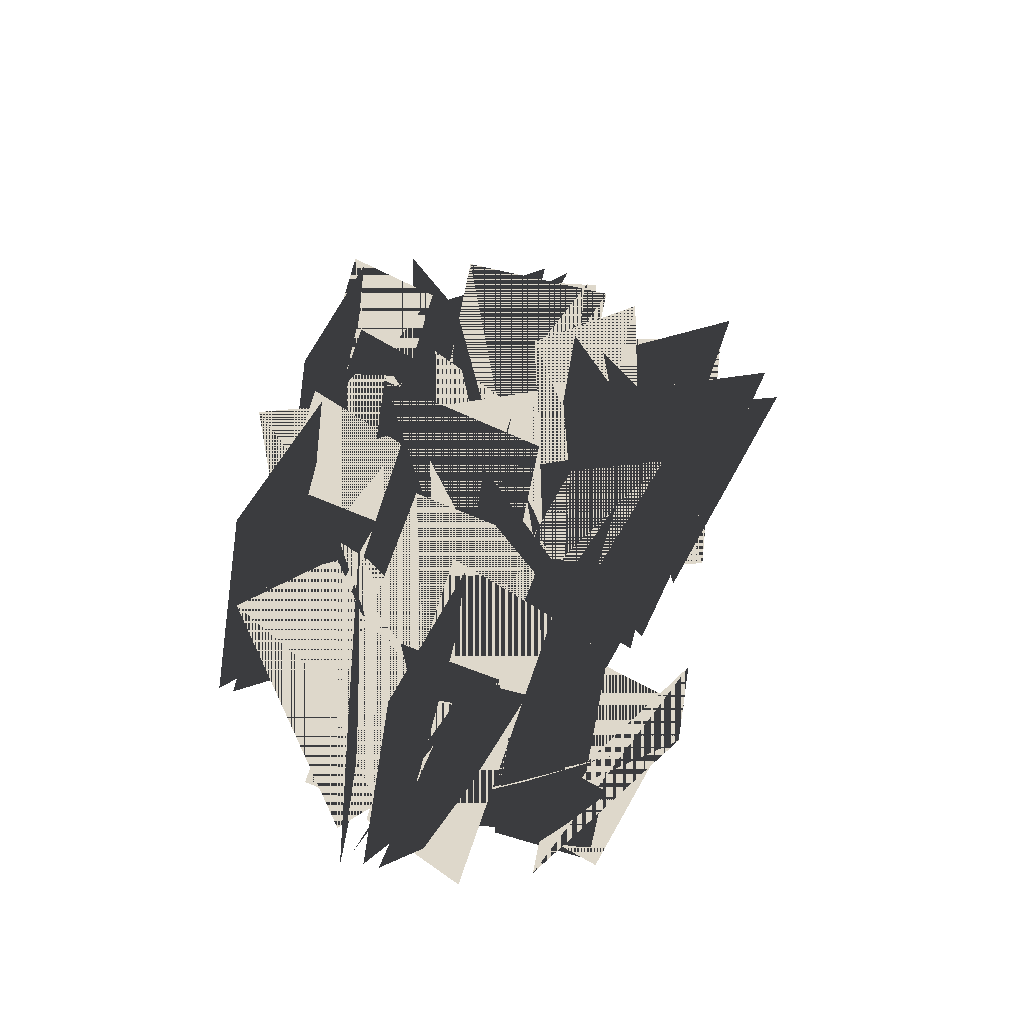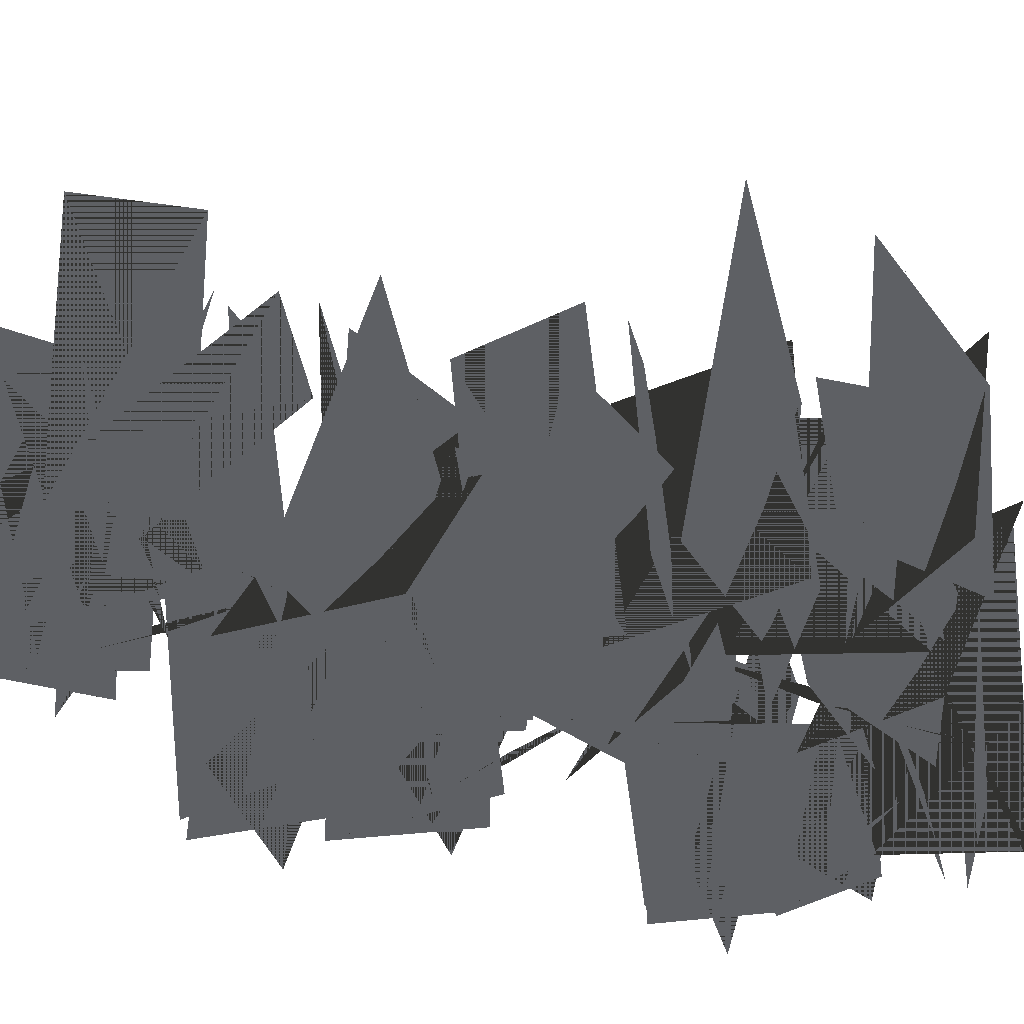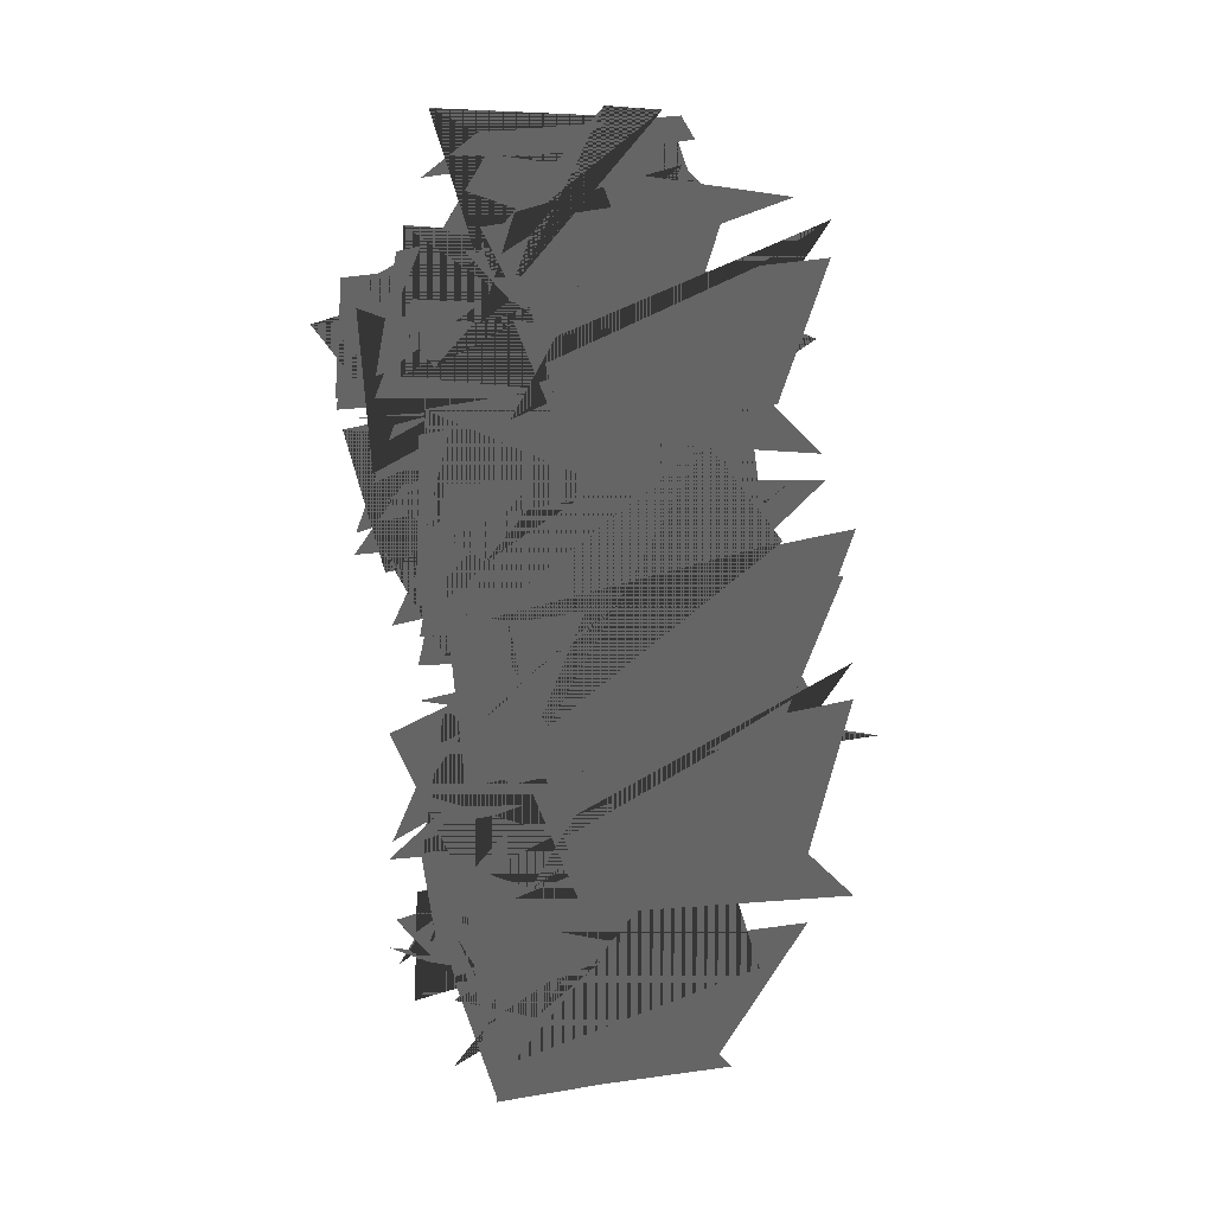
<metadata>
{"format":"obj","ext":"obj","renderer":"f3d","projection":"perspective","resolution":1024,"background":"white","views":[{"elev":-58.4,"azim":169.3,"up":"+Z"},{"elev":-42.9,"azim":-113.1,"up":"+Y"},{"elev":15.6,"azim":61.1,"up":"+Z"}]}
</metadata>
<code>
g grassThinColony01_LOD2
v -0.4799 2.042 0.767
v -0.5871 -0.1008 0.9023
v -1.312 -0.1003 0.3372
v -1.275 1.399 0.2911
v -1.44 -0.0972 1.052
v -0.9246 2.046 1.385
v -0.2145 1.98 0.7057
v -0.7301 -0.1626 0.3729
v -1.785 2.045 0.6945
v -1.391 -0.05353 0.4444
v -0.8394 -0.03756 1.179
v -1.066 1.439 1.318
v -0.5871 -0.1008 0.9023
v -0.4799 2.042 0.767
v -1.275 1.399 0.2911
v -1.312 -0.1003 0.3372
v -0.9246 2.046 1.385
v -1.44 -0.0972 1.052
v -0.7301 -0.1626 0.3729
v -0.2145 1.98 0.7057
v -1.391 -0.05353 0.4444
v -1.785 2.045 0.6945
v -1.066 1.439 1.318
v -0.8394 -0.03756 1.179
v 0.1092 1.98 -1.063
v -0.0106 -0.1487 -0.7847
v -0.7445 -0.1796 -1.337
v -0.6977 1.313 -1.483
v -0.7221 -0.1662 -0.5697
v -0.2577 1.849 0.2623
v 0.4664 1.954 -0.3966
v 0.002079 -0.06109 -1.229
v -1.122 1.354 -0.8914
v -0.6669 -0.1857 -1.2
v -0.1153 -0.1697 -0.4647
v -0.3859 0.9215 -0.2852
v -0.2139 -0.05438 -0.2856
v 0.921 1.166 -0.6594
v 0.6463 1.132 -1.604
v -0.4886 -0.08837 -1.231
v -0.0106 -0.1487 -0.7847
v 0.1092 1.98 -1.063
v -0.6977 1.313 -1.483
v -0.7445 -0.1796 -1.337
v -0.2577 1.849 0.2623
v -0.7221 -0.1662 -0.5697
v 0.002079 -0.06109 -1.229
v 0.4664 1.954 -0.3966
v -0.6669 -0.1857 -1.2
v -1.122 1.354 -0.8914
v -0.3859 0.9215 -0.2852
v -0.1153 -0.1697 -0.4647
v 0.921 1.166 -0.6594
v -0.2139 -0.05438 -0.2856
v -0.4886 -0.08837 -1.231
v 0.6463 1.132 -1.604
v 1.116 1.733 -0.1435
v 1 -0.08558 -0.2336
v 1.475 -0.08509 -0.8521
v 1.515 1.187 -0.8209
v 0.8679 -0.08249 -0.9566
v 0.5886 1.736 -0.5171
v 1.169 1.681 0.08134
v 1.448 -0.138 -0.3582
v 1.169 1.736 -1.251
v 1.384 -0.04543 -0.9186
v 0.7634 -0.03188 -0.446
v 0.6447 1.221 -0.6377
v 1 -0.08558 -0.2336
v 1.116 1.733 -0.1435
v 1.515 1.187 -0.8209
v 1.475 -0.08509 -0.8521
v 0.5886 1.736 -0.5171
v 0.8679 -0.08249 -0.9566
v 1.448 -0.138 -0.3582
v 1.169 1.681 0.08134
v 1.384 -0.04543 -0.9186
v 1.169 1.736 -1.251
v 0.6447 1.221 -0.6377
v 0.7634 -0.03188 -0.446
v 0.9969 1.733 0.514
v 0.7406 -0.1301 0.4466
v 1.123 -0.1571 -0.2604
v 1.255 1.149 -0.2389
v 0.4619 -0.1455 -0.141
v -0.1975 1.618 0.3692
v 0.4669 1.71 0.9099
v 1.126 -0.05346 0.3997
v 0.6881 1.185 -0.5289
v 1.014 -0.1624 -0.1754
v 0.4501 -0.1485 0.3977
v 0.2596 0.8063 0.1869
v 0.2823 -0.04759 0.3357
v 0.7536 1.02 1.269
v 1.535 0.9901 0.9081
v 1.064 -0.07732 -0.02507
v 0.7406 -0.1301 0.4466
v 0.9969 1.733 0.514
v 1.255 1.149 -0.2389
v 1.123 -0.1571 -0.2604
v -0.1975 1.618 0.3692
v 0.4619 -0.1455 -0.141
v 1.126 -0.05346 0.3997
v 0.4669 1.71 0.9099
v 1.014 -0.1624 -0.1754
v 0.6881 1.185 -0.5289
v 0.2596 0.8063 0.1869
v 0.4501 -0.1485 0.3977
v 0.7536 1.02 1.269
v 0.2823 -0.04759 0.3357
v 1.064 -0.07732 -0.02507
v 1.535 0.9901 0.9081
v -0.2171 1.647 1.746
v -0.3738 -0.1237 1.943
v -0.8427 -0.1493 1.34
v -0.7734 1.092 1.234
v -0.9916 -0.1383 1.961
v -0.8 1.538 2.73
v -0.0754 1.625 2.359
v -0.267 -0.05081 1.59
v -1.243 1.126 1.616
v -0.8103 -0.1544 1.467
v -0.5275 -0.1411 2.177
v -0.7837 0.7663 2.262
v -0.6456 -0.04523 2.3
v 0.3467 0.9694 2.247
v 0.3318 0.9411 1.428
v -0.6604 -0.07349 1.481
v -0.3738 -0.1237 1.943
v -0.2171 1.647 1.746
v -0.7734 1.092 1.234
v -0.8427 -0.1493 1.34
v -0.8 1.538 2.73
v -0.9916 -0.1383 1.961
v -0.267 -0.05081 1.59
v -0.0754 1.625 2.359
v -0.8103 -0.1544 1.467
v -1.243 1.126 1.616
v -0.7837 0.7663 2.262
v -0.5275 -0.1411 2.177
v 0.3467 0.9694 2.247
v -0.6456 -0.04523 2.3
v -0.6604 -0.07349 1.481
v 0.3318 0.9411 1.428
v 0.9754 1.614 2.206
v 0.8606 -0.07966 2.132
v 1.248 -0.07921 1.518
v 1.287 1.105 1.543
v 0.6757 -0.07679 1.473
v 0.4547 1.616 1.905
v 1.044 1.565 2.41
v 1.265 -0.1285 1.978
v 0.9294 1.616 1.174
v 1.157 -0.04229 1.464
v 0.6229 -0.02967 1.956
v 0.4964 1.137 1.788
v 0.8606 -0.07966 2.132
v 0.9754 1.614 2.206
v 1.287 1.105 1.543
v 1.248 -0.07921 1.518
v 0.4547 1.616 1.905
v 0.6757 -0.07679 1.473
v 1.265 -0.1285 1.978
v 1.044 1.565 2.41
v 1.157 -0.04229 1.464
v 0.9294 1.616 1.174
v 0.4964 1.137 1.788
v 0.6229 -0.02967 1.956
v -1.158 1.614 1.755
v -1.283 -0.07966 1.809
v -1.572 -0.07921 1.143
v -1.529 1.105 1.125
v -1.932 -0.07679 1.59
v -1.7 1.616 2.016
v -0.9503 1.565 1.813
v -1.182 -0.1285 1.387
v -2.036 1.616 1.212
v -1.668 -0.04229 1.187
v -1.563 -0.02967 1.905
v -1.772 1.137 1.916
v -1.283 -0.07966 1.809
v -1.158 1.614 1.755
v -1.529 1.105 1.125
v -1.572 -0.07921 1.143
v -1.7 1.616 2.016
v -1.932 -0.07679 1.59
v -1.182 -0.1285 1.387
v -0.9503 1.565 1.813
v -1.668 -0.04229 1.187
v -2.036 1.616 1.212
v -1.772 1.137 1.916
v -1.563 -0.02967 1.905
v 0.1466 1.614 -1.66
v 0.03428 -0.07966 -1.737
v 0.4414 -0.07921 -2.338
v 0.4797 1.105 -2.312
v -0.1288 -0.07679 -2.402
v -0.3638 1.616 -1.978
v 0.2089 1.565 -1.454
v 0.444 -0.1285 -1.878
v 0.1347 1.616 -2.692
v 0.3527 -0.04229 -2.395
v -0.1974 -0.02967 -1.921
v -0.3184 1.137 -2.093
v 0.03428 -0.07966 -1.737
v 0.1466 1.614 -1.66
v 0.4797 1.105 -2.312
v 0.4414 -0.07921 -2.338
v -0.3638 1.616 -1.978
v -0.1288 -0.07679 -2.402
v 0.444 -0.1285 -1.878
v 0.2089 1.565 -1.454
v 0.3527 -0.04229 -2.395
v 0.1347 1.616 -2.692
v -0.3184 1.137 -2.093
v -0.1974 -0.02967 -1.921
v -0.7941 1.29 -1.578
v -0.8502 -0.09687 -1.768
v -0.2527 -0.117 -1.797
v -0.2154 0.8551 -1.705
v -0.584 -0.1083 -2.172
v -1.163 1.204 -2.394
v -1.251 1.273 -1.763
v -0.6714 -0.03979 -1.54
v -0.2498 0.8818 -2.178
v -0.3488 -0.1209 -1.834
v -0.9314 -0.1105 -1.971
v -0.8709 0.6002 -2.174
v -0.9568 -0.03543 -2.102
v -1.369 0.7592 -1.442
v -0.8369 0.7371 -1.084
v -0.4251 -0.05756 -1.744
v -0.8502 -0.09687 -1.768
v -0.7941 1.29 -1.578
v -0.2154 0.8551 -1.705
v -0.2527 -0.117 -1.797
v -1.163 1.204 -2.394
v -0.584 -0.1083 -2.172
v -0.6714 -0.03979 -1.54
v -1.251 1.273 -1.763
v -0.3488 -0.1209 -1.834
v -0.2498 0.8818 -2.178
v -0.8709 0.6002 -2.174
v -0.9314 -0.1105 -1.971
v -1.369 0.7592 -1.442
v -0.9568 -0.03543 -2.102
v -0.4251 -0.05756 -1.744
v -0.8369 0.7371 -1.084
v 0.3348 2.054 0.8715
v 0.06808 -0.1543 1.037
v -0.2298 -0.1863 0.1324
v -0.1037 1.362 0.03621
v -0.6651 -0.1724 0.7991
v -0.7625 1.918 1.783
v 0.2444 2.027 1.65
v 0.3418 -0.06337 0.667
v -0.8151 1.404 0.2883
v -0.2451 -0.1926 0.2954
v -0.2106 -0.176 1.248
v -0.5473 0.9558 1.24
v -0.4006 -0.05641 1.342
v 0.7871 1.209 1.696
v 1.113 1.174 0.7285
v -0.07487 -0.09166 0.3747
v 0.06808 -0.1543 1.037
v 0.3348 2.054 0.8715
v -0.1037 1.362 0.03621
v -0.2298 -0.1863 0.1324
v -0.7625 1.918 1.783
v -0.6651 -0.1724 0.7991
v 0.3418 -0.06337 0.667
v 0.2444 2.027 1.65
v -0.2451 -0.1926 0.2954
v -0.8151 1.404 0.2883
v -0.5473 0.9558 1.24
v -0.2106 -0.176 1.248
v 0.7871 1.209 1.696
v -0.4006 -0.05641 1.342
v -0.07487 -0.09166 0.3747
v 1.113 1.174 0.7285
v -0.3853 1.614 2.704
v -0.3326 -0.07966 2.578
v 0.3392 -0.07921 2.853
v 0.3208 1.105 2.896
v 0.2845 -0.07679 2.282
v -0.1787 1.616 2.139
v -0.5741 1.565 2.807
v -0.111 -0.1285 2.95
v 0.6229 1.616 2.481
v 0.3765 -0.04229 2.755
v -0.1997 -0.02967 2.313
v -0.05657 1.137 2.16
v -0.3326 -0.07966 2.578
v -0.3853 1.614 2.704
v 0.3208 1.105 2.896
v 0.3392 -0.07921 2.853
v -0.1787 1.616 2.139
v 0.2845 -0.07679 2.282
v -0.111 -0.1285 2.95
v -0.5741 1.565 2.807
v 0.3765 -0.04229 2.755
v 0.6229 1.616 2.481
v -0.05657 1.137 2.16
v -0.1997 -0.02967 2.313
v -0.9428 1.614 0.1166
v -0.8402 -0.07966 0.02672
v -0.3576 -0.07921 0.5691
v -0.393 1.105 0.5996
v -0.156 -0.07679 0.032
v -0.5092 1.616 -0.3001
v -1.158 1.565 0.1263
v -0.8045 -0.1285 0.4584
v 0.06096 1.616 0.3588
v -0.2808 -0.04229 0.497
v -0.6047 -0.02967 -0.1526
v -0.4087 1.137 -0.2277
v -0.8402 -0.07966 0.02672
v -0.9428 1.614 0.1166
v -0.393 1.105 0.5996
v -0.3576 -0.07921 0.5691
v -0.5092 1.616 -0.3001
v -0.156 -0.07679 0.032
v -0.8045 -0.1285 0.4584
v -1.158 1.565 0.1263
v -0.2808 -0.04229 0.497
v 0.06096 1.616 0.3588
v -0.4087 1.137 -0.2277
v -0.6047 -0.02967 -0.1526
v 0.7785 1.701 -1.548
v 0.5222 -0.1278 -1.503
v 0.5735 -0.1543 -2.29
v 0.7001 1.128 -2.325
v 0.03266 -0.1428 -1.913
v -0.3466 1.589 -1.188
v 0.4679 1.679 -0.9774
v 0.8472 -0.05249 -1.703
v 0.07557 1.163 -2.352
v 0.5113 -0.1595 -2.17
v 0.2429 -0.1458 -1.427
v -0.01348 0.7918 -1.537
v 0.06778 -0.04673 -1.414
v 0.8708 1.001 -0.7744
v 1.421 0.9723 -1.417
v 0.6175 -0.07593 -2.056
v 0.5222 -0.1278 -1.503
v 0.7785 1.701 -1.548
v 0.7001 1.128 -2.325
v 0.5735 -0.1543 -2.29
v -0.3466 1.589 -1.188
v 0.03266 -0.1428 -1.913
v 0.8472 -0.05249 -1.703
v 0.4679 1.679 -0.9774
v 0.5113 -0.1595 -2.17
v 0.07557 1.163 -2.352
v -0.01348 0.7918 -1.537
v 0.2429 -0.1458 -1.427
v 0.8708 1.001 -0.7744
v 0.06778 -0.04673 -1.414
v 0.6175 -0.07593 -2.056
v 1.421 0.9723 -1.417
v -0.02897 2.155 -0.6678
v 0.1483 -0.1064 -0.6262
v -0.06596 -0.1058 0.3193
v -0.1266 1.475 0.3046
v 0.674 -0.1025 0.1211
v 0.7603 2.158 -0.5206
v -0.2066 2.089 -0.8938
v -0.2929 -0.1715 -0.2521
v 0.4875 2.158 0.6106
v 0.07196 -0.05647 0.3467
v 0.526 -0.03962 -0.5097
v 0.7598 1.518 -0.3552
v 0.1483 -0.1064 -0.6262
v -0.02897 2.155 -0.6678
v -0.1266 1.475 0.3046
v -0.06596 -0.1058 0.3193
v 0.7603 2.158 -0.5206
v 0.674 -0.1025 0.1211
v -0.2929 -0.1715 -0.2521
v -0.2066 2.089 -0.8938
v 0.07196 -0.05647 0.3467
v 0.4875 2.158 0.6106
v 0.7598 1.518 -0.3552
v 0.526 -0.03962 -0.5097
v -0.5053 1.943 1.136
v -0.5396 -0.09593 1.297
v -1.396 -0.09539 1.121
v -1.384 1.331 1.066
v -1.204 -0.09247 1.784
v -0.624 1.946 1.851
v -0.3047 1.884 0.9722
v -0.8848 -0.1547 0.9057
v -1.649 1.946 1.625
v -1.418 -0.05092 1.245
v -0.6379 -0.03573 1.639
v -0.7731 1.369 1.853
v -0.5396 -0.09593 1.297
v -0.5053 1.943 1.136
v -1.384 1.331 1.066
v -1.396 -0.09539 1.121
v -0.624 1.946 1.851
v -1.204 -0.09247 1.784
v -0.8848 -0.1547 0.9057
v -0.3047 1.884 0.9722
v -1.418 -0.05092 1.245
v -1.649 1.946 1.625
v -0.7731 1.369 1.853
v -0.6379 -0.03573 1.639
v -0.4474 1.29 -1.807
v -0.2505 -0.09687 -1.796
v -0.4257 -0.117 -1.224
v -0.5252 0.8551 -1.22
v 0.03916 -0.1083 -1.408
v 0.4455 1.204 -1.877
v -0.1188 1.273 -2.174
v -0.5251 -0.03979 -1.705
v -0.06902 0.8818 -1.091
v -0.3588 -0.1209 -1.302
v -0.0313 -0.1105 -1.803
v 0.1387 0.6002 -1.677
v 0.1002 -0.03543 -1.782
v -0.3807 0.7592 -2.394
v -0.8983 0.7371 -2.016
v -0.4174 -0.05756 -1.404
v -0.2505 -0.09687 -1.796
v -0.4474 1.29 -1.807
v -0.5252 0.8551 -1.22
v -0.4257 -0.117 -1.224
v 0.4455 1.204 -1.877
v 0.03916 -0.1083 -1.408
v -0.5251 -0.03979 -1.705
v -0.1188 1.273 -2.174
v -0.3588 -0.1209 -1.302
v -0.06902 0.8818 -1.091
v 0.1387 0.6002 -1.677
v -0.0313 -0.1105 -1.803
v -0.3807 0.7592 -2.394
v 0.1002 -0.03543 -1.782
v -0.4174 -0.05756 -1.404
v -0.8983 0.7371 -2.016
v 0.5469 1.278 2.529
v 0.3998 -0.09598 2.4
v 0.8845 -0.1159 2.059
v 0.9646 0.8472 2.117
v 0.4087 -0.1073 1.921
v -0.1943 1.193 2.041
v 0.06683 1.261 2.616
v 0.6699 -0.03943 2.496
v 0.6856 0.8737 1.739
v 0.7847 -0.1198 2.079
v 0.2239 -0.1095 2.273
v 0.1674 0.5947 2.071
v 0.1335 -0.0351 2.176
v 0.1381 0.7523 2.948
v 0.773 0.7303 2.966
v 0.7683 -0.05703 2.195
v 0.3998 -0.09598 2.4
v 0.5469 1.278 2.529
v 0.9646 0.8472 2.117
v 0.8845 -0.1159 2.059
v -0.1943 1.193 2.041
v 0.4087 -0.1073 1.921
v 0.6699 -0.03943 2.496
v 0.06683 1.261 2.616
v 0.7847 -0.1198 2.079
v 0.6856 0.8737 1.739
v 0.1674 0.5947 2.071
v 0.2239 -0.1095 2.273
v 0.1381 0.7523 2.948
v 0.1335 -0.0351 2.176
v 0.7683 -0.05703 2.195
v 0.773 0.7303 2.966
g grassThinColony01_LOD2_0
f 3 2 1
f 4 3 1
f 7 6 5
f 8 7 5
f 11 10 9
f 12 11 9
f 15 14 13
f 16 15 13
f 19 18 17
f 20 19 17
f 23 22 21
f 24 23 21
f 27 26 25
f 28 27 25
f 31 30 29
f 32 31 29
f 35 34 33
f 36 35 33
f 39 38 37
f 40 39 37
f 43 42 41
f 44 43 41
f 47 46 45
f 48 47 45
f 51 50 49
f 52 51 49
f 55 54 53
f 56 55 53
f 59 58 57
f 60 59 57
f 63 62 61
f 64 63 61
f 67 66 65
f 68 67 65
f 71 70 69
f 72 71 69
f 75 74 73
f 76 75 73
f 79 78 77
f 80 79 77
f 83 82 81
f 84 83 81
f 87 86 85
f 88 87 85
f 91 90 89
f 92 91 89
f 95 94 93
f 96 95 93
f 99 98 97
f 100 99 97
f 103 102 101
f 104 103 101
f 107 106 105
f 108 107 105
f 111 110 109
f 112 111 109
f 115 114 113
f 116 115 113
f 119 118 117
f 120 119 117
f 123 122 121
f 124 123 121
f 127 126 125
f 128 127 125
f 131 130 129
f 132 131 129
f 135 134 133
f 136 135 133
f 139 138 137
f 140 139 137
f 143 142 141
f 144 143 141
f 147 146 145
f 148 147 145
f 151 150 149
f 152 151 149
f 155 154 153
f 156 155 153
f 159 158 157
f 160 159 157
f 163 162 161
f 164 163 161
f 167 166 165
f 168 167 165
f 171 170 169
f 172 171 169
f 175 174 173
f 176 175 173
f 179 178 177
f 180 179 177
f 183 182 181
f 184 183 181
f 187 186 185
f 188 187 185
f 191 190 189
f 192 191 189
f 195 194 193
f 196 195 193
f 199 198 197
f 200 199 197
f 203 202 201
f 204 203 201
f 207 206 205
f 208 207 205
f 211 210 209
f 212 211 209
f 215 214 213
f 216 215 213
f 219 218 217
f 220 219 217
f 223 222 221
f 224 223 221
f 227 226 225
f 228 227 225
f 231 230 229
f 232 231 229
f 235 234 233
f 236 235 233
f 239 238 237
f 240 239 237
f 243 242 241
f 244 243 241
f 247 246 245
f 248 247 245
f 251 250 249
f 252 251 249
f 255 254 253
f 256 255 253
f 259 258 257
f 260 259 257
f 263 262 261
f 264 263 261
f 267 266 265
f 268 267 265
f 271 270 269
f 272 271 269
f 275 274 273
f 276 275 273
f 279 278 277
f 280 279 277
f 283 282 281
f 284 283 281
f 287 286 285
f 288 287 285
f 291 290 289
f 292 291 289
f 295 294 293
f 296 295 293
f 299 298 297
f 300 299 297
f 303 302 301
f 304 303 301
f 307 306 305
f 308 307 305
f 311 310 309
f 312 311 309
f 315 314 313
f 316 315 313
f 319 318 317
f 320 319 317
f 323 322 321
f 324 323 321
f 327 326 325
f 328 327 325
f 331 330 329
f 332 331 329
f 335 334 333
f 336 335 333
f 339 338 337
f 340 339 337
f 343 342 341
f 344 343 341
f 347 346 345
f 348 347 345
f 351 350 349
f 352 351 349
f 355 354 353
f 356 355 353
f 359 358 357
f 360 359 357
f 363 362 361
f 364 363 361
f 367 366 365
f 368 367 365
f 371 370 369
f 372 371 369
f 375 374 373
f 376 375 373
f 379 378 377
f 380 379 377
f 383 382 381
f 384 383 381
f 387 386 385
f 388 387 385
f 391 390 389
f 392 391 389
f 395 394 393
f 396 395 393
f 399 398 397
f 400 399 397
f 403 402 401
f 404 403 401
f 407 406 405
f 408 407 405
f 411 410 409
f 412 411 409
f 415 414 413
f 416 415 413
f 419 418 417
f 420 419 417
f 423 422 421
f 424 423 421
f 427 426 425
f 428 427 425
f 431 430 429
f 432 431 429
f 435 434 433
f 436 435 433
f 439 438 437
f 440 439 437
f 443 442 441
f 444 443 441
f 447 446 445
f 448 447 445
f 451 450 449
f 452 451 449
f 455 454 453
f 456 455 453
f 459 458 457
f 460 459 457
f 463 462 461
f 464 463 461
f 467 466 465
f 468 467 465
f 471 470 469
f 472 471 469

</code>
